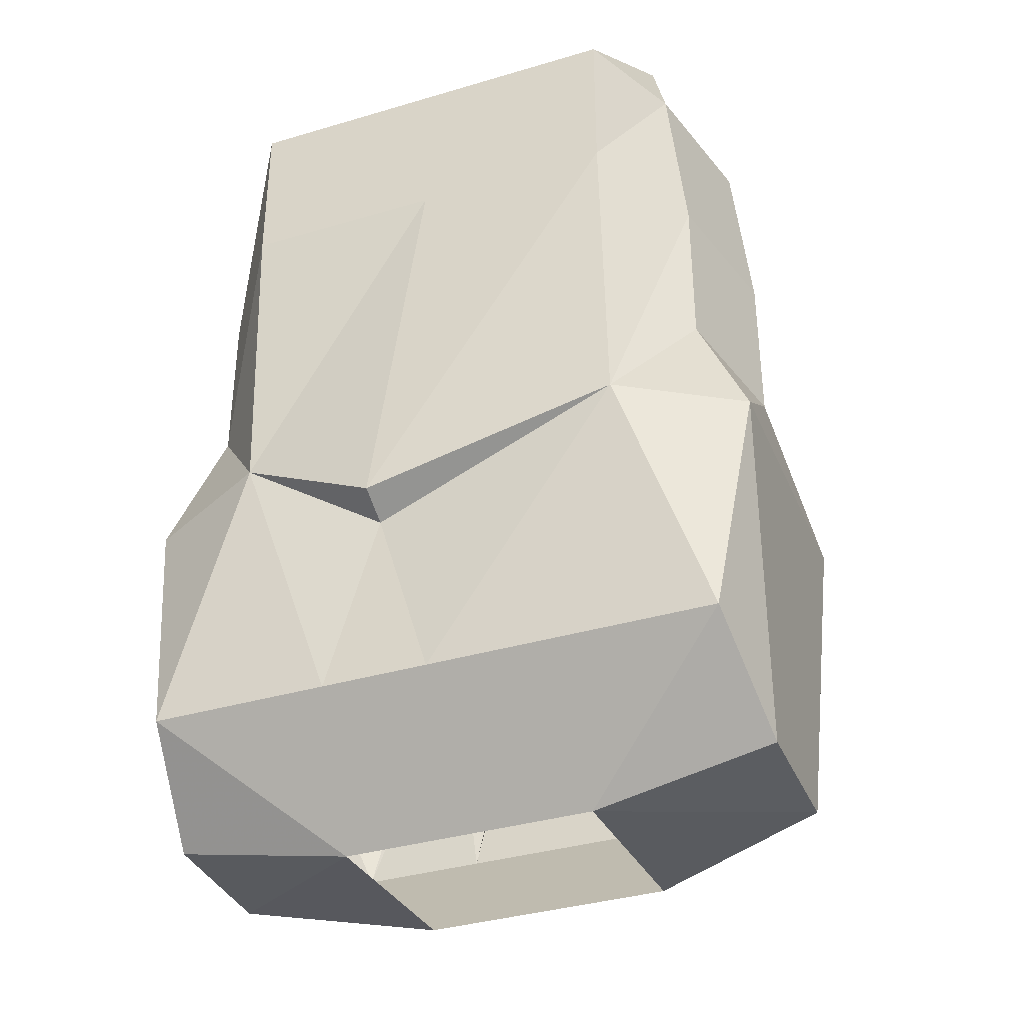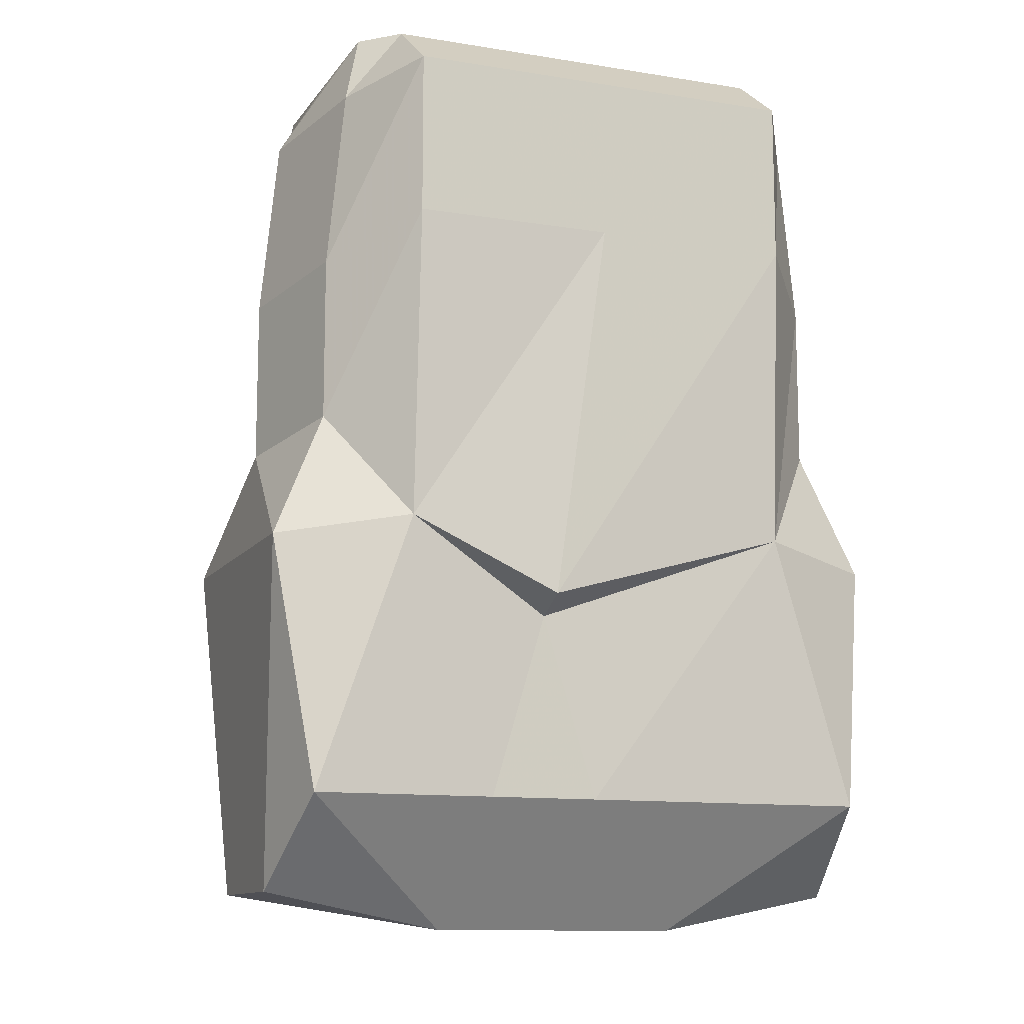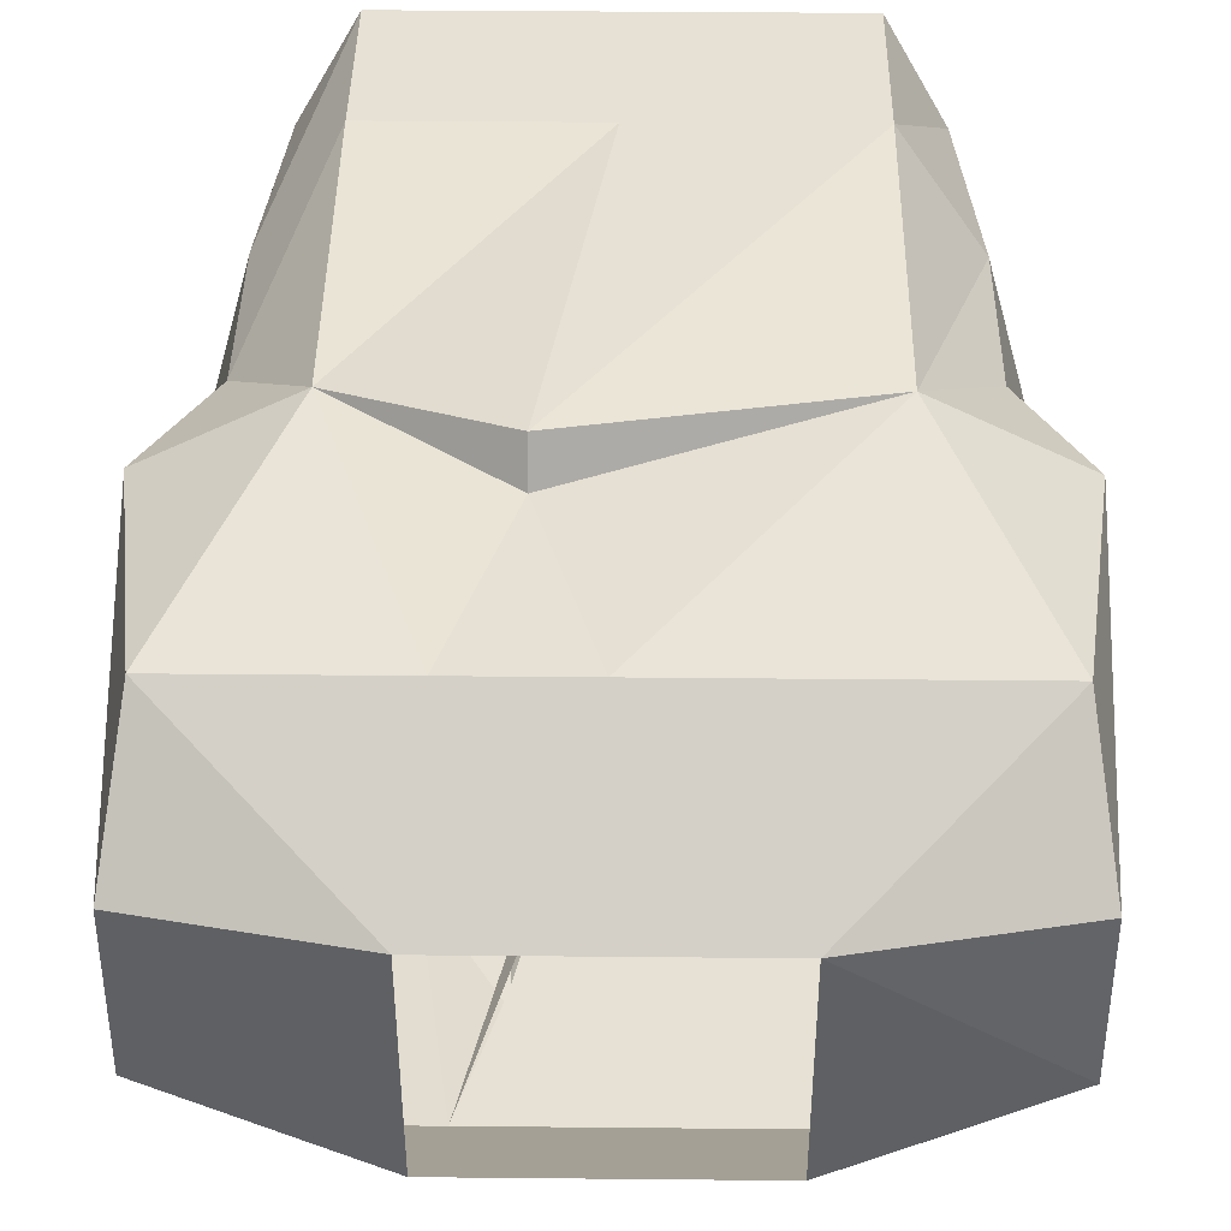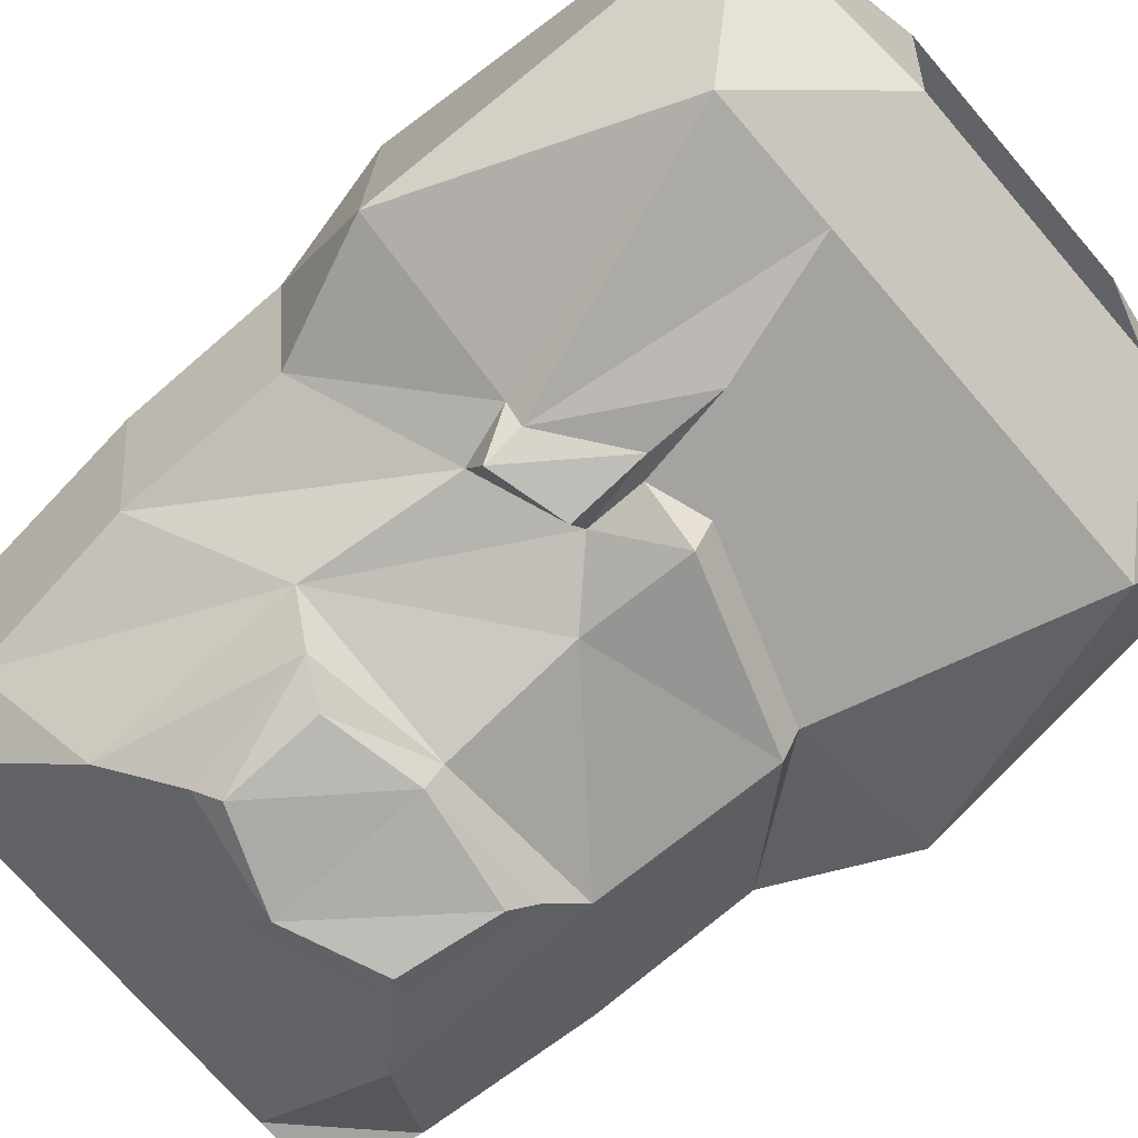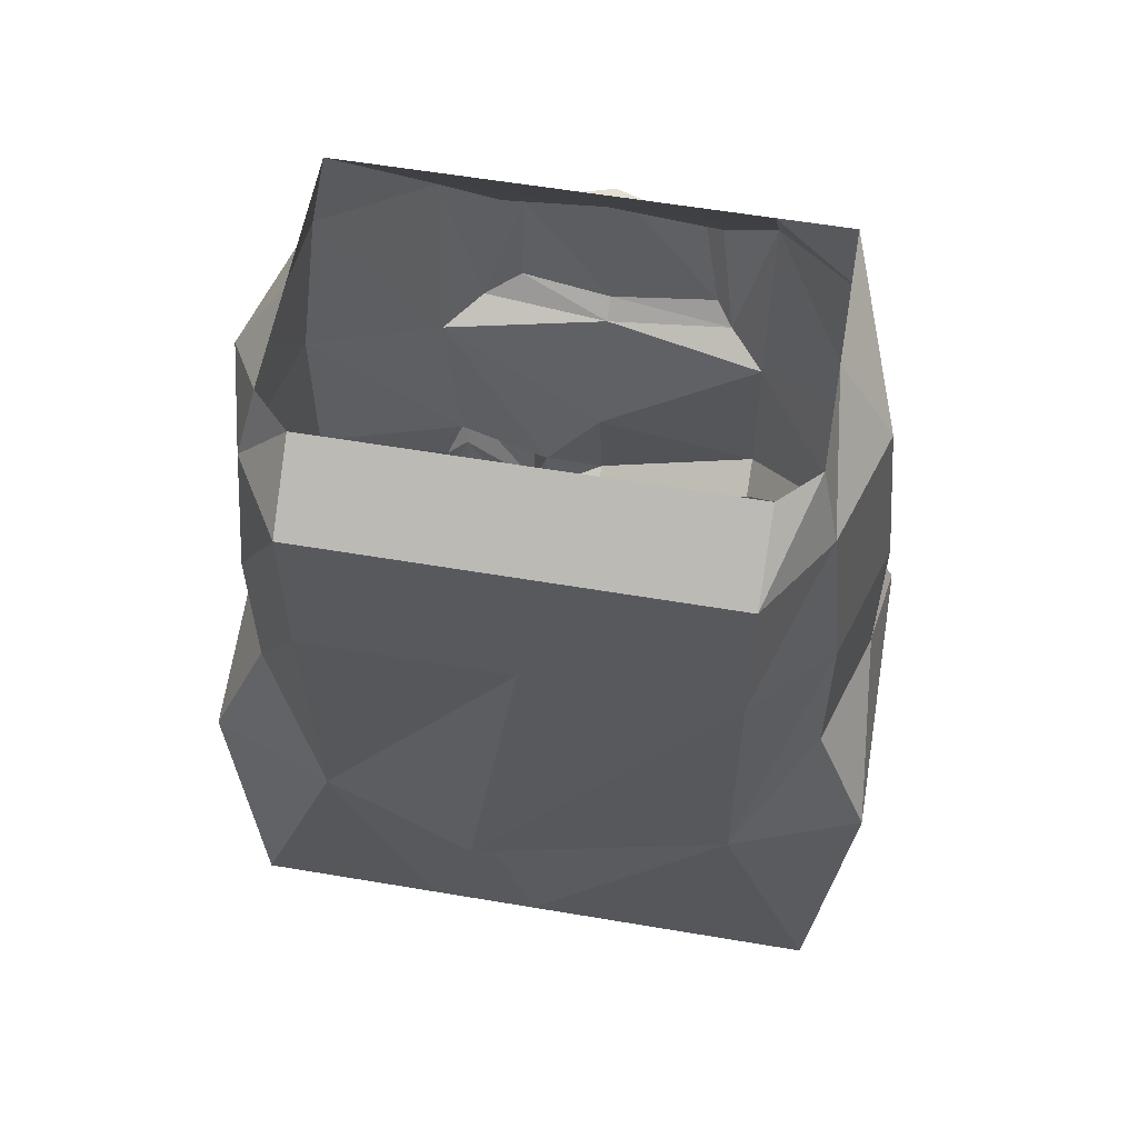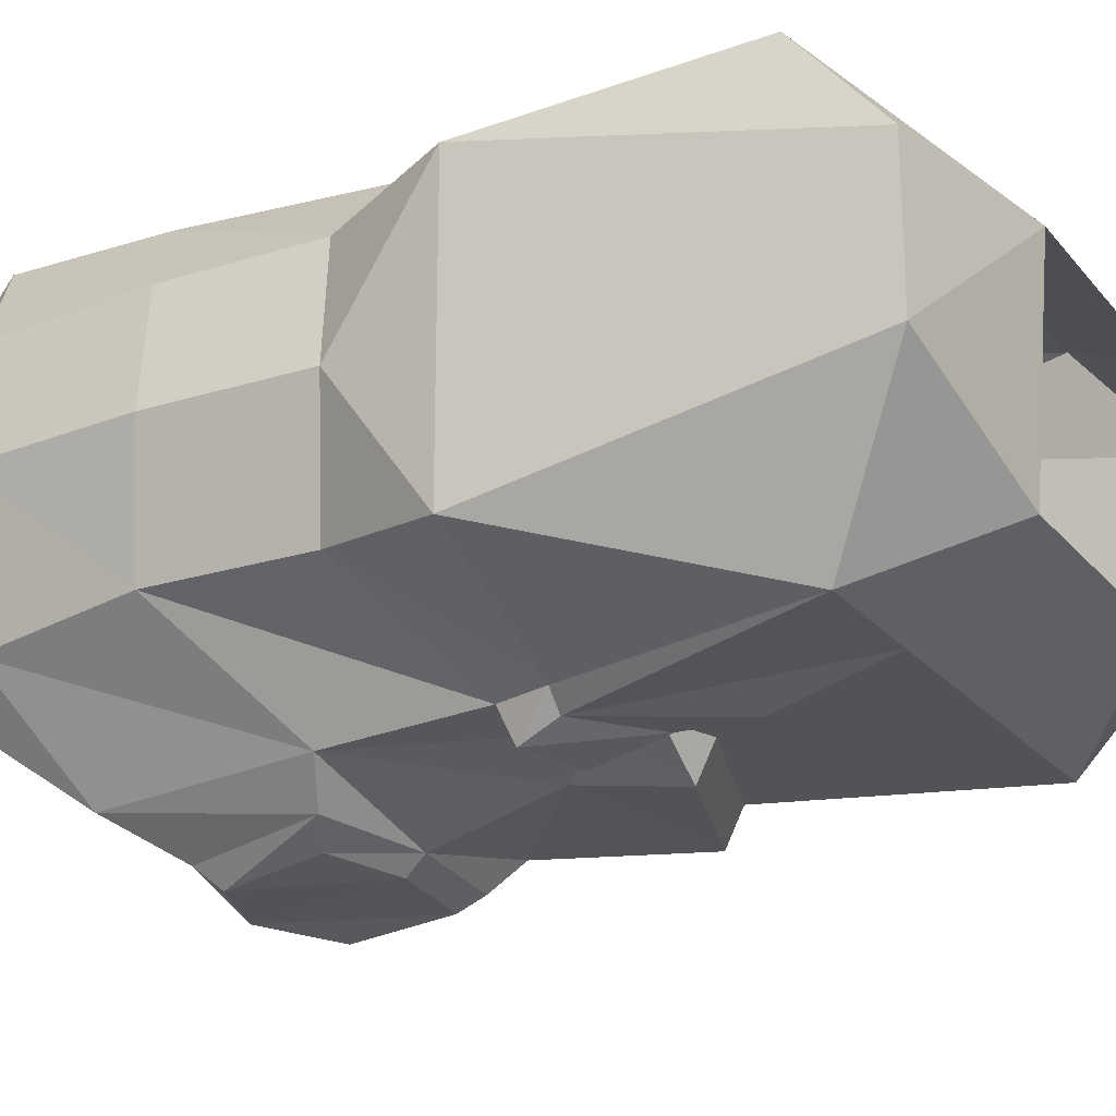
<metadata>
{"format":"obj","ext":"obj","renderer":"f3d","projection":"perspective","resolution":1024,"background":"white","views":[{"elev":-36.3,"azim":21.2,"up":"+Y"},{"elev":-11.6,"azim":-21.4,"up":"+Y"},{"elev":39.3,"azim":0.7,"up":"+Z"},{"elev":-73.0,"azim":-49.2,"up":"+Z"},{"elev":58.4,"azim":9.9,"up":"+Y"},{"elev":-22.1,"azim":-61.3,"up":"+Z"}]}
</metadata>
<code>
v 0.1172 -1.07 -0.05469
v 0.07031 -1.117 -0.1094
v 0.07031 -1.039 -0.1016
v 0.1172 -1 -0.05469
v 0.1328 -1.078 0
v 0.1406 -1.125 -0.0625
v 0.07031 -1.125 -0.09375
v 0 -1.141 -0.1094
v 0 -1.094 -0.1016
v 0 -1.039 -0.1172
v 0.05469 -1.031 -0.1172
v 0.07031 -0.9531 -0.1094
v 0.1094 -0.9297 -0.0625
v 0.1328 -1.008 0
v 0.1172 -1.07 0.05469
v 0.1406 -1.125 0.0625
v 0.1328 -1.273 0.03125
v 0.1328 -1.273 -0.03125
v 0.1016 -1.234 -0.09375
v 0 -1.234 -0.09375
v 0 -1.148 -0.09375
v -0.02344 -1.141 -0.09375
v -0.02344 -1.117 -0.09375
v -0.07031 -1.039 -0.1016
v -0.05469 -1.031 -0.1172
v -0.03906 -1.023 -0.125
v 0 -1.031 -0.125
v 0.04688 -1.023 -0.125
v 0.04688 -0.9766 -0.125
v 0 -0.9531 -0.1094
v 0 -0.8906 -0.0625
v 0.07031 -0.8906 -0.0625
v 0.1016 -0.8906 -0.0625
v 0.125 -0.9297 0
v 0.1172 -1 0.05469
v 0.08594 -1.117 0.08594
v 0.125 -1.234 0.07812
v 0.05469 -1.289 0.03125
v 0.05469 -1.281 -0.0625
v 0 -1.281 -0.0625
v -0.05469 -1.281 -0.0625
v -0.04688 -1.234 -0.09375
v -0.03125 -1.18 -0.09375
v -0.03125 -1.18 -0.1016
v -0.03125 -1.148 -0.1016
v -0.03125 -1.117 -0.1094
v -0.0625 -1.102 -0.09375
v -0.1172 -1 -0.05469
v -0.1094 -0.9297 -0.0625
v -0.07031 -0.9531 -0.1094
v -0.04688 -0.9766 -0.125
v -0.03906 -0.9844 -0.1328
v 0 -0.9688 -0.1328
v 0.03906 -0.9844 -0.1328
v 0 -0.9688 -0.125
v -0.07031 -0.8906 -0.0625
v -0.02344 -1.148 0.09375
v 0.08594 -0.9844 0.09375
v 0 -0.9844 0.09375
v -0.08594 -1.117 0.08594
v -0.02344 -1.156 0.07812
v 0 -1.234 0.07812
v 0 -1.289 0.03125
v -0.05469 -1.289 0.03125
v -0.04688 -1.234 0.07812
v -0.125 -1.234 0.07812
v -0.1328 -1.273 0.03125
v -0.1328 -1.273 -0.03125
v -0.1016 -1.234 -0.09375
v -0.0625 -1.125 -0.1016
v -0.08594 -0.9844 0.09375
v -0.1172 -1.07 0.05469
v -0.1406 -1.125 0.0625
v 0.1094 -0.9219 0.05469
v 0.08594 -0.9141 0.09375
v 0 -0.9141 0.09375
v -0.08594 -0.9141 0.09375
v -0.1172 -1 0.05469
v -0.1328 -1.078 0
v -0.1406 -1.125 -0.0625
v 0.1016 -0.8906 0
v 0.1016 -0.8906 0.04688
v 0.08594 -0.8906 0.0625
v 0 -0.8906 0.0625
v -0.08594 -0.8906 0.0625
v -0.1094 -0.9219 0.05469
v -0.1328 -1.008 0
v -0.1172 -1.07 -0.05469
v -0.07031 -1.125 -0.09375
v -0.0625 -1.109 -0.1094
v -0.125 -0.9297 0
v -0.1016 -0.8906 0
v -0.1016 -0.8906 -0.0625
v -0.1016 -0.8906 0.04688
f 1 2 3
f 1 3 4
f 1 4 5
f 2 8 9
f 2 9 3
f 3 9 10
f 3 10 11
f 3 11 12
f 3 12 4
f 4 12 13
f 4 13 14
f 4 14 5
f 5 14 15
f 8 22 23
f 8 23 9
f 9 23 24
f 9 24 10
f 10 24 25
f 11 29 12
f 12 29 30
f 12 30 31
f 12 31 32
f 12 32 13
f 13 32 33
f 13 33 34
f 13 34 14
f 14 34 35
f 14 35 15
f 15 35 36
f 23 47 24
f 24 47 48
f 24 48 49
f 24 49 50
f 24 50 25
f 25 50 51
f 26 52 27
f 27 52 53
f 27 53 28
f 28 53 54
f 29 55 30
f 30 55 51
f 30 51 50
f 30 50 56
f 30 56 31
f 57 36 58
f 57 58 59
f 57 59 60
f 60 59 71
f 60 71 72
f 36 35 58
f 58 35 74
f 58 74 75
f 58 75 59
f 59 75 76
f 59 76 71
f 71 76 77
f 71 77 78
f 71 78 72
f 72 78 79
f 35 34 74
f 74 34 81
f 74 81 82
f 74 82 75
f 75 82 83
f 75 83 76
f 76 83 84
f 76 84 77
f 77 84 85
f 77 85 86
f 77 86 78
f 78 86 87
f 78 87 79
f 79 87 88
f 34 33 81
f 88 87 48
f 88 48 47
f 88 47 89
f 87 86 91
f 87 91 48
f 48 91 49
f 49 91 92
f 49 92 93
f 49 93 50
f 50 93 56
f 91 86 94
f 91 94 92
f 86 85 94
f 45 70 90
f 45 90 46
f 1 5 6
f 1 6 7
f 5 15 16
f 5 16 6
f 6 16 17
f 6 17 18
f 6 18 19
f 6 19 7
f 7 19 20
f 7 20 21
f 15 36 16
f 16 36 37
f 16 37 17
f 17 37 38
f 17 38 18
f 18 38 39
f 18 39 19
f 19 39 20
f 20 39 40
f 20 40 41
f 20 41 42
f 20 42 43
f 20 43 21
f 21 43 22
f 36 61 62
f 36 62 37
f 37 62 38
f 38 62 63
f 63 62 64
f 64 62 65
f 60 72 73
f 60 73 66
f 61 65 62
f 72 79 73
f 73 79 80
f 73 80 68
f 73 68 67
f 73 67 66
f 79 88 80
f 80 88 89
f 80 89 69
f 80 69 68
f 1 7 2
f 2 7 8
f 7 21 8
f 8 21 22
f 57 60 61
f 57 61 36
f 10 25 26
f 10 26 27
f 10 27 11
f 11 27 28
f 64 65 66
f 64 66 67
f 64 67 68
f 64 68 41
f 41 68 69
f 41 69 42
f 42 69 70
f 42 70 44
f 60 66 65
f 60 65 61
f 45 44 70
f 11 28 29
f 25 51 52
f 25 52 26
f 28 54 29
f 29 54 55
f 55 54 53
f 55 53 51
f 51 53 52
f 22 43 44
f 22 44 45
f 22 45 23
f 23 45 46
f 23 46 47
f 42 44 43
f 89 47 90
f 89 90 70
f 89 70 69
f 46 90 47
f 42 22 45

</code>
